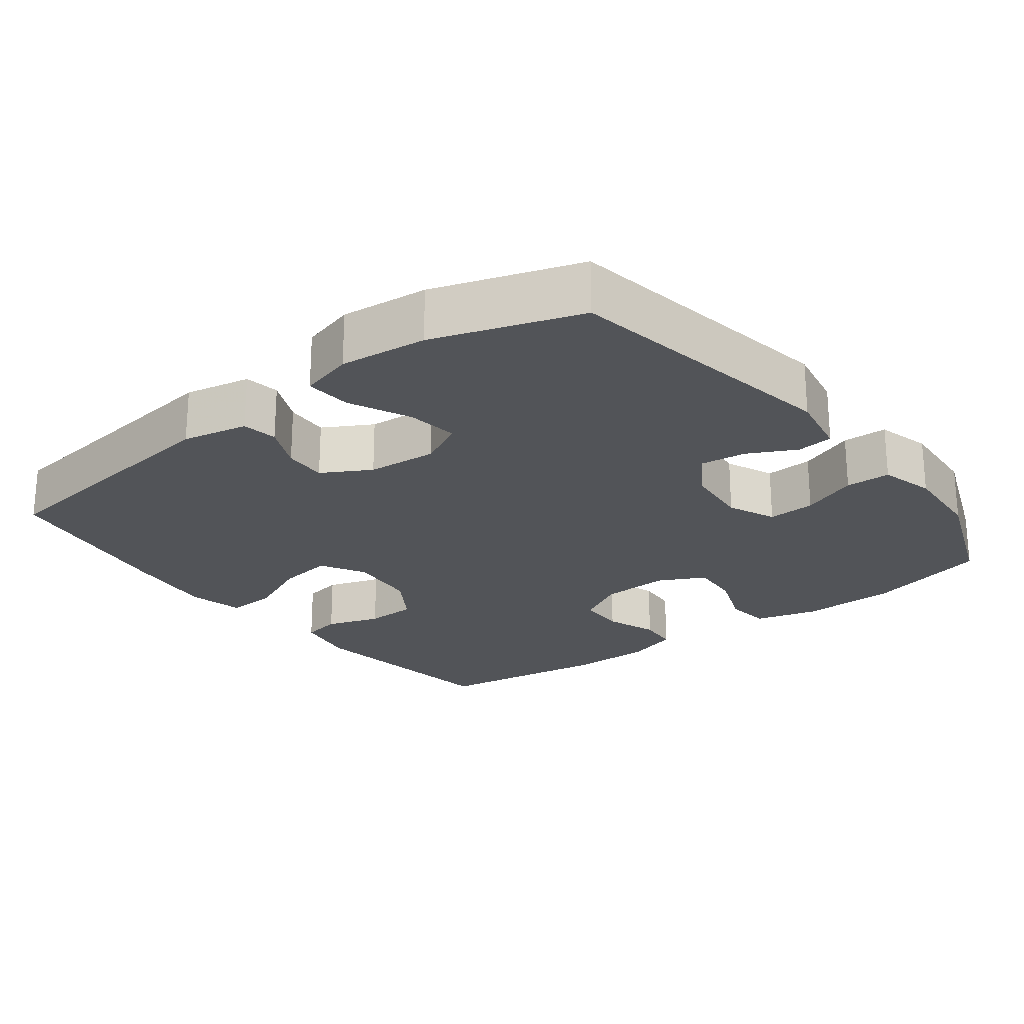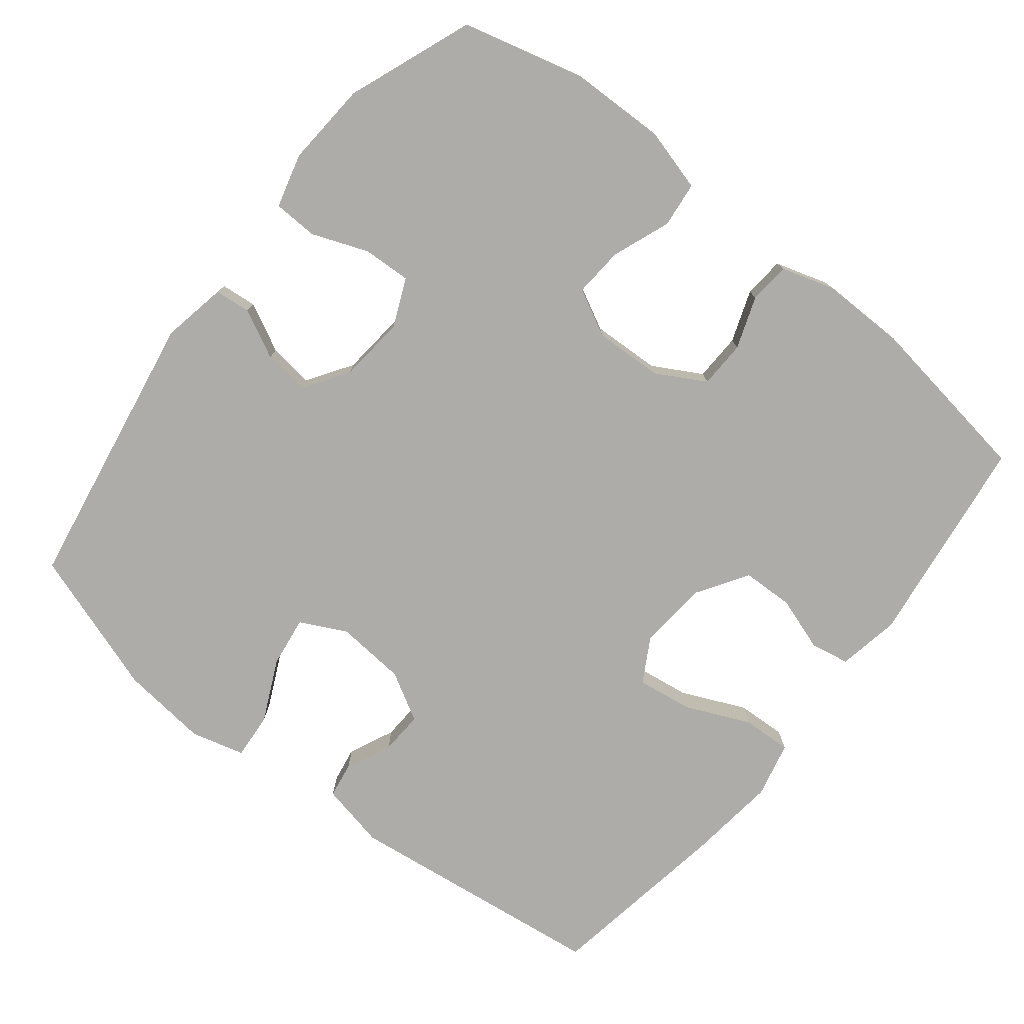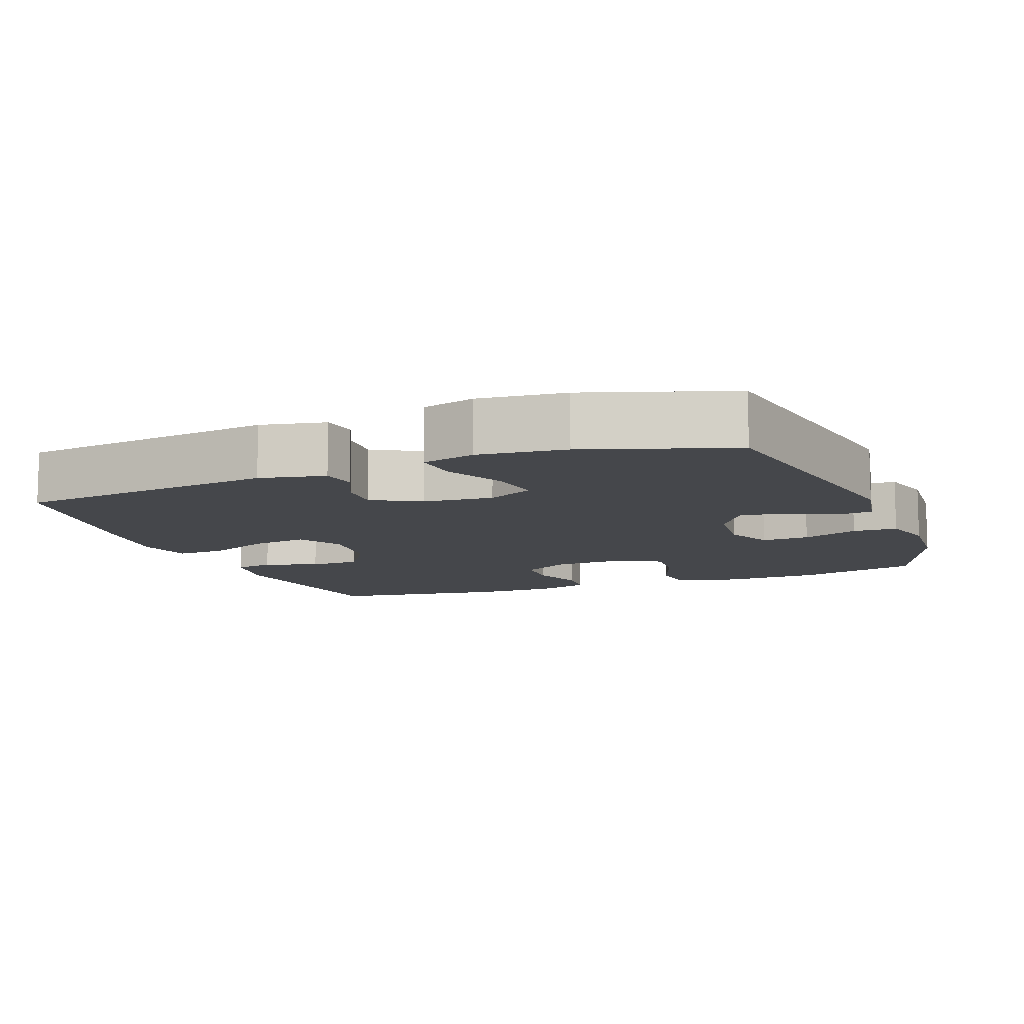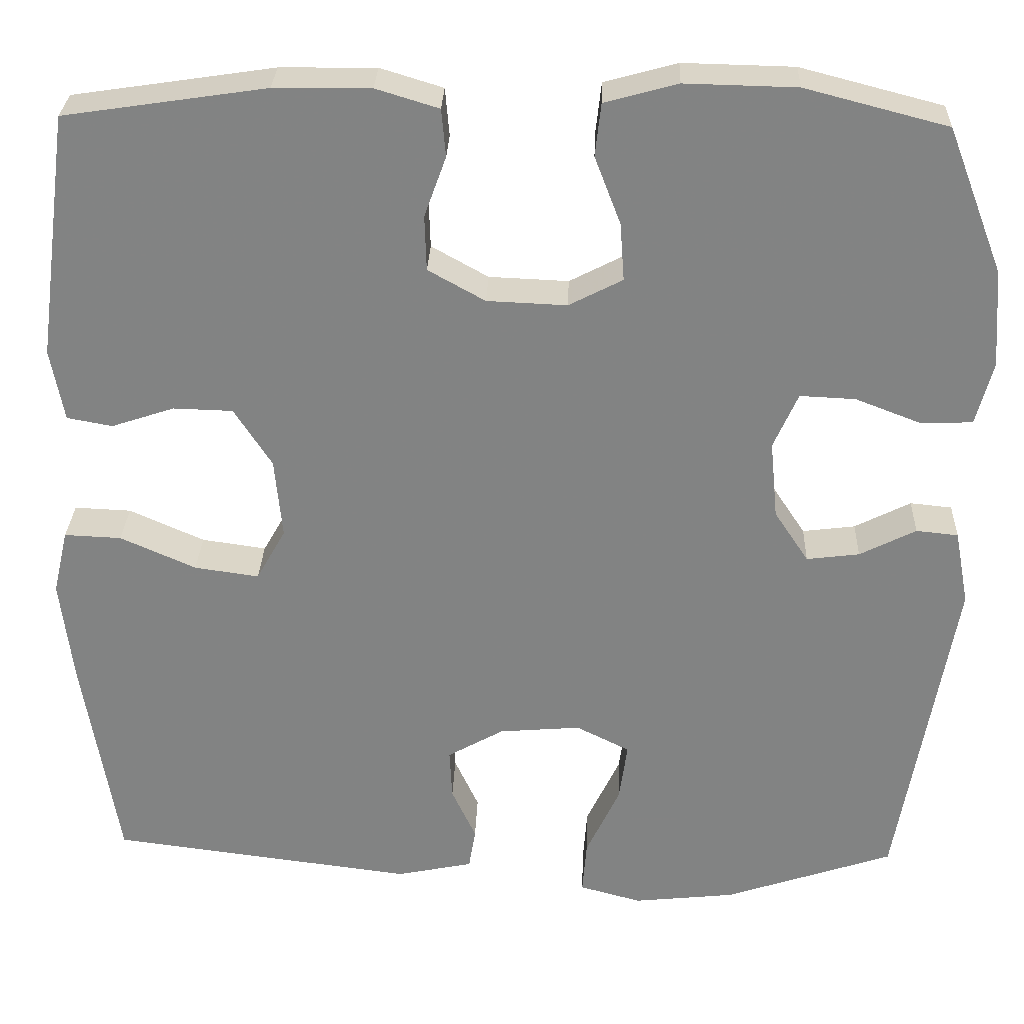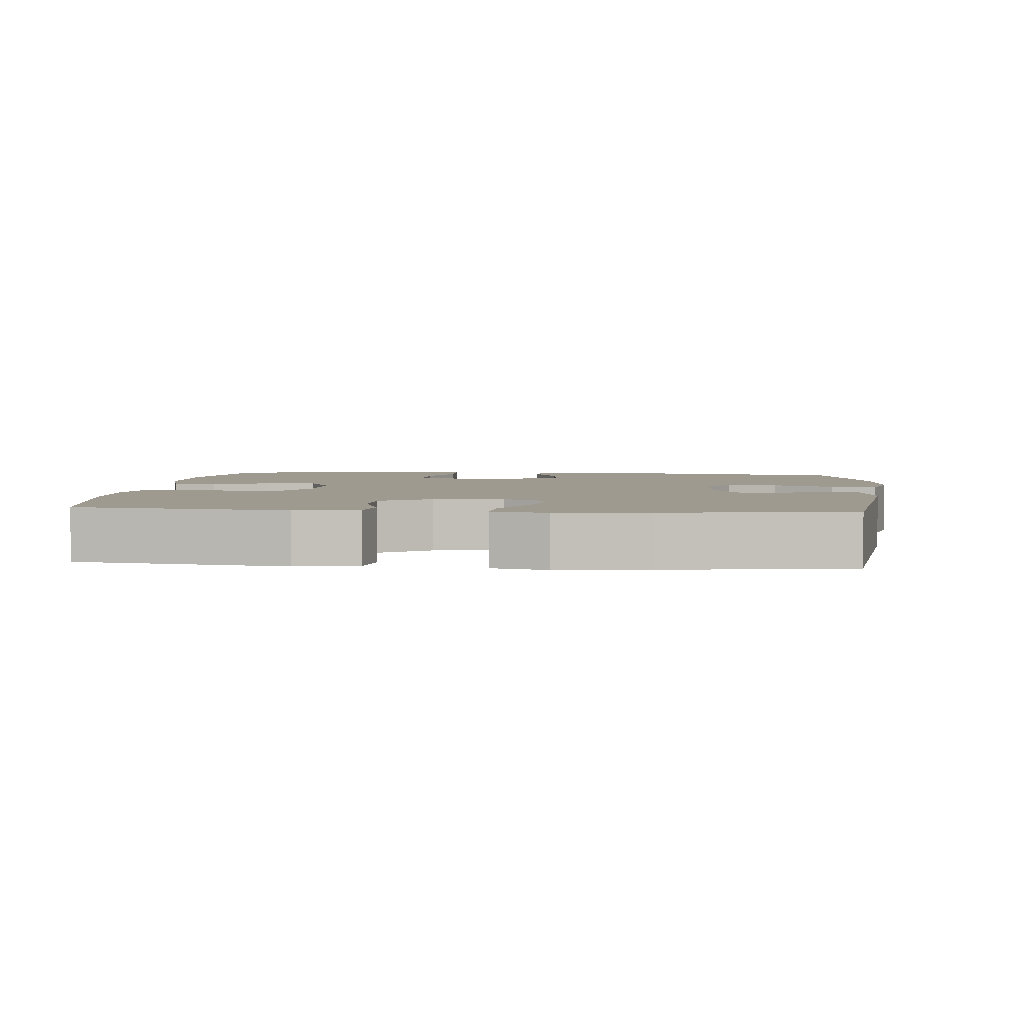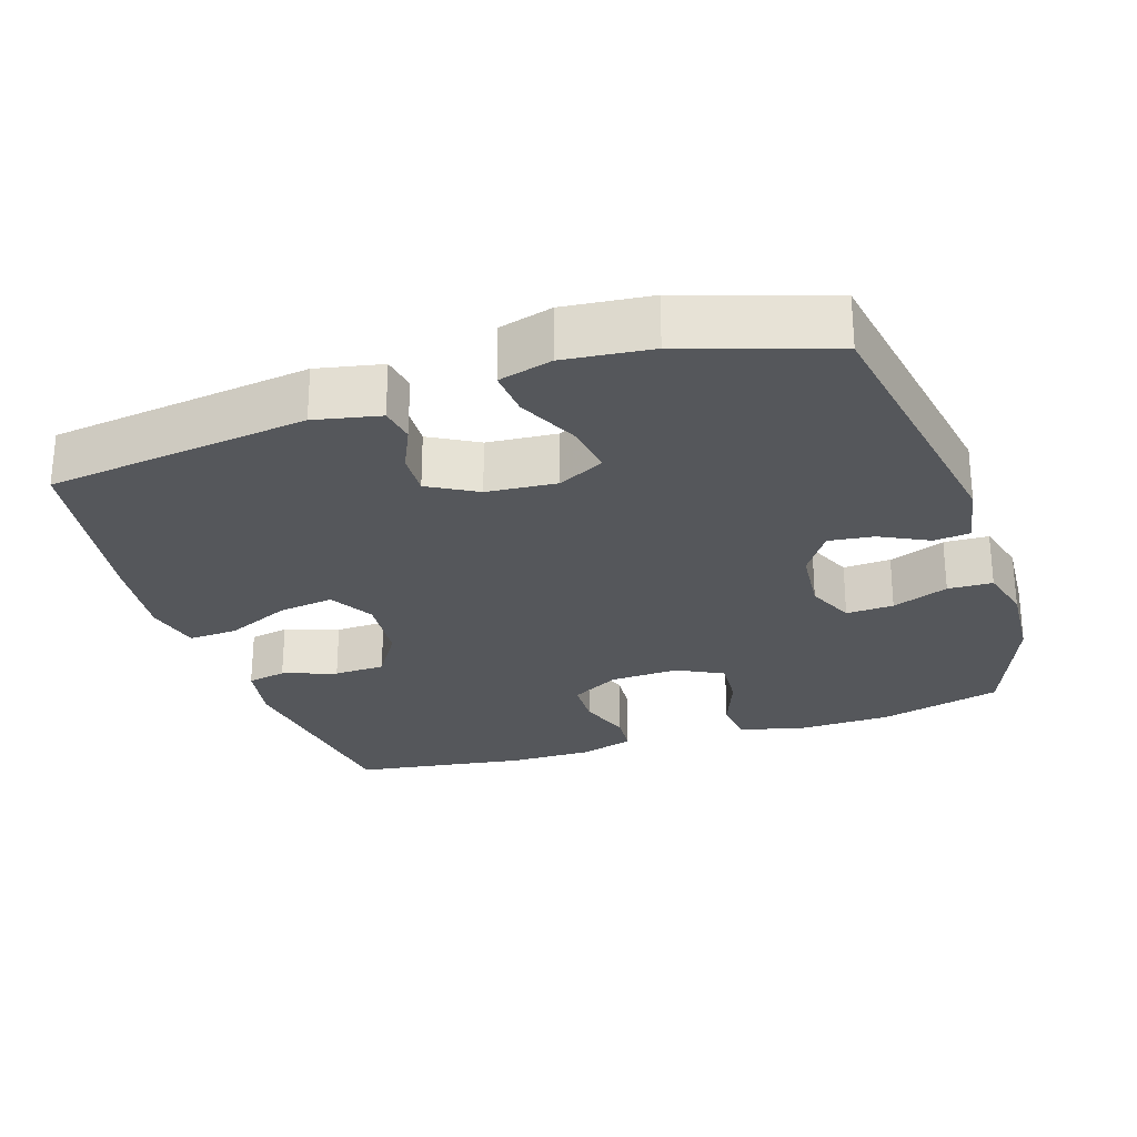
<metadata>
{"format":"obj","ext":"obj","renderer":"f3d","projection":"perspective","resolution":1024,"background":"white","views":[{"elev":-23.2,"azim":-142.4,"up":"+Y"},{"elev":-77.0,"azim":-38.4,"up":"+Y"},{"elev":-10.2,"azim":-158.8,"up":"+Y"},{"elev":28.8,"azim":-177.9,"up":"+Z"},{"elev":3.6,"azim":95.5,"up":"+Y"},{"elev":-26.5,"azim":-161.8,"up":"+Y"}]}
</metadata>
<code>
v 0.5 0.07 0.5
v 0.539 0.07 0.206
v 0.523 0.07 0.12
v 0.469 0.07 0.11
v 0.394 0.07 0.135
v 0.323 0.07 0.133
v 0.278 0.07 0.063
v 0.269 0.07 -0.033
v 0.304 0.07 -0.095
v 0.381 0.07 -0.084
v 0.471 0.07 -0.044
v 0.539 0.07 -0.041
v 0.557 0.07 -0.118
v 0.542 0.07 -0.243
v 0.5 0.07 -0.5
v 0.137 0.07 -0.546
v 0.046 0.07 -0.527
v 0.038 0.07 -0.478
v 0.067 0.07 -0.415
v 0.07 0.07 -0.355
v 0.003 0.07 -0.317
v -0.094 0.07 -0.309
v -0.158 0.07 -0.341
v -0.148 0.07 -0.412
v -0.108 0.07 -0.497
v -0.103 0.07 -0.561
v -0.177 0.07 -0.581
v -0.298 0.07 -0.568
v -0.5 0.07 -0.5
v -0.567 0.07 -0.109
v -0.55 0.07 -0.019
v -0.5 0.07 -0.014
v -0.433 0.07 -0.048
v -0.37 0.07 -0.056
v -0.329 0.07 0.006
v -0.32 0.07 0.099
v -0.349 0.07 0.165
v -0.415 0.07 0.162
v -0.493 0.07 0.132
v -0.555 0.07 0.134
v -0.575 0.07 0.209
v -0.567 0.07 0.326
v -0.5 0.07 0.5
v -0.33 0.07 0.544
v -0.197 0.07 0.547
v -0.11 0.07 0.523
v -0.103 0.07 0.46
v -0.134 0.07 0.379
v -0.139 0.07 0.31
v -0.075 0.07 0.277
v 0.02 0.07 0.281
v 0.088 0.07 0.319
v 0.09 0.07 0.385
v 0.064 0.07 0.457
v 0.069 0.07 0.514
v 0.144 0.07 0.537
v 0.259 0.07 0.536
v 0.5 0 0.5
v 0.539 0 0.206
v 0.523 0 0.12
v 0.469 0 0.11
v 0.394 0 0.135
v 0.323 0 0.133
v 0.278 0 0.063
v 0.269 0 -0.033
v 0.304 0 -0.095
v 0.381 0 -0.084
v 0.471 0 -0.044
v 0.539 0 -0.041
v 0.557 0 -0.118
v 0.542 0 -0.243
v 0.5 0 -0.5
v 0.137 0 -0.546
v 0.046 0 -0.527
v 0.038 0 -0.478
v 0.067 0 -0.415
v 0.07 0 -0.355
v 0.003 0 -0.317
v -0.094 0 -0.309
v -0.158 0 -0.341
v -0.148 0 -0.412
v -0.108 0 -0.497
v -0.103 0 -0.561
v -0.177 0 -0.581
v -0.298 0 -0.568
v -0.5 0 -0.5
v -0.567 0 -0.109
v -0.55 0 -0.019
v -0.5 0 -0.014
v -0.433 0 -0.048
v -0.37 0 -0.056
v -0.329 0 0.006
v -0.32 0 0.099
v -0.349 0 0.165
v -0.415 0 0.162
v -0.493 0 0.132
v -0.555 0 0.134
v -0.575 0 0.209
v -0.567 0 0.326
v -0.5 0 0.5
v -0.33 0 0.544
v -0.197 0 0.547
v -0.11 0 0.523
v -0.103 0 0.46
v -0.134 0 0.379
v -0.139 0 0.31
v -0.075 0 0.277
v 0.02 0 0.281
v 0.088 0 0.319
v 0.09 0 0.385
v 0.064 0 0.457
v 0.069 0 0.514
v 0.144 0 0.537
v 0.259 0 0.536
f 53 54 55 56
f 52 53 56 57
f 45 46 47 48
f 45 48 49
f 44 45 49
f 43 44 49
f 42 43 49
f 41 42 49 50
f 38 39 40 41
f 37 38 41 50
f 30 31 32 33
f 30 33 34
f 29 30 34
f 28 29 34 35
f 24 25 26 27
f 23 24 27 28
f 16 17 18 19
f 16 19 20
f 15 16 20
f 14 15 20 21
f 10 11 12 13
f 9 10 13 14
f 2 3 4 5
f 2 5 6
f 52 57 1 2
f 51 52 2 6
f 36 37 50 51
f 36 51 6 7
f 23 28 35 36
f 22 23 36 7
f 9 14 21 22
f 8 9 22
f 7 8 22
f 113 112 111 110
f 114 113 110 109
f 105 104 103 102
f 106 105 102
f 106 102 101
f 106 101 100
f 106 100 99
f 107 106 99 98
f 98 97 96 95
f 107 98 95 94
f 90 89 88 87
f 91 90 87
f 91 87 86
f 92 91 86 85
f 84 83 82 81
f 85 84 81 80
f 76 75 74 73
f 77 76 73
f 77 73 72
f 78 77 72 71
f 70 69 68 67
f 71 70 67 66
f 62 61 60 59
f 63 62 59
f 59 58 114 109
f 63 59 109 108
f 108 107 94 93
f 64 63 108 93
f 93 92 85 80
f 64 93 80 79
f 79 78 71 66
f 79 66 65
f 79 65 64
f 1 58 59 2
f 2 59 60 3
f 3 60 61 4
f 4 61 62 5
f 5 62 63 6
f 6 63 64 7
f 7 64 65 8
f 8 65 66 9
f 9 66 67 10
f 10 67 68 11
f 11 68 69 12
f 12 69 70 13
f 13 70 71 14
f 14 71 72 15
f 15 72 73 16
f 16 73 74 17
f 17 74 75 18
f 18 75 76 19
f 19 76 77 20
f 20 77 78 21
f 21 78 79 22
f 22 79 80 23
f 23 80 81 24
f 24 81 82 25
f 25 82 83 26
f 26 83 84 27
f 27 84 85 28
f 28 85 86 29
f 29 86 87 30
f 30 87 88 31
f 31 88 89 32
f 32 89 90 33
f 33 90 91 34
f 34 91 92 35
f 35 92 93 36
f 36 93 94 37
f 37 94 95 38
f 38 95 96 39
f 39 96 97 40
f 40 97 98 41
f 41 98 99 42
f 42 99 100 43
f 43 100 101 44
f 44 101 102 45
f 45 102 103 46
f 46 103 104 47
f 47 104 105 48
f 48 105 106 49
f 49 106 107 50
f 50 107 108 51
f 51 108 109 52
f 52 109 110 53
f 53 110 111 54
f 54 111 112 55
f 55 112 113 56
f 56 113 114 57
f 57 114 58 1

</code>
